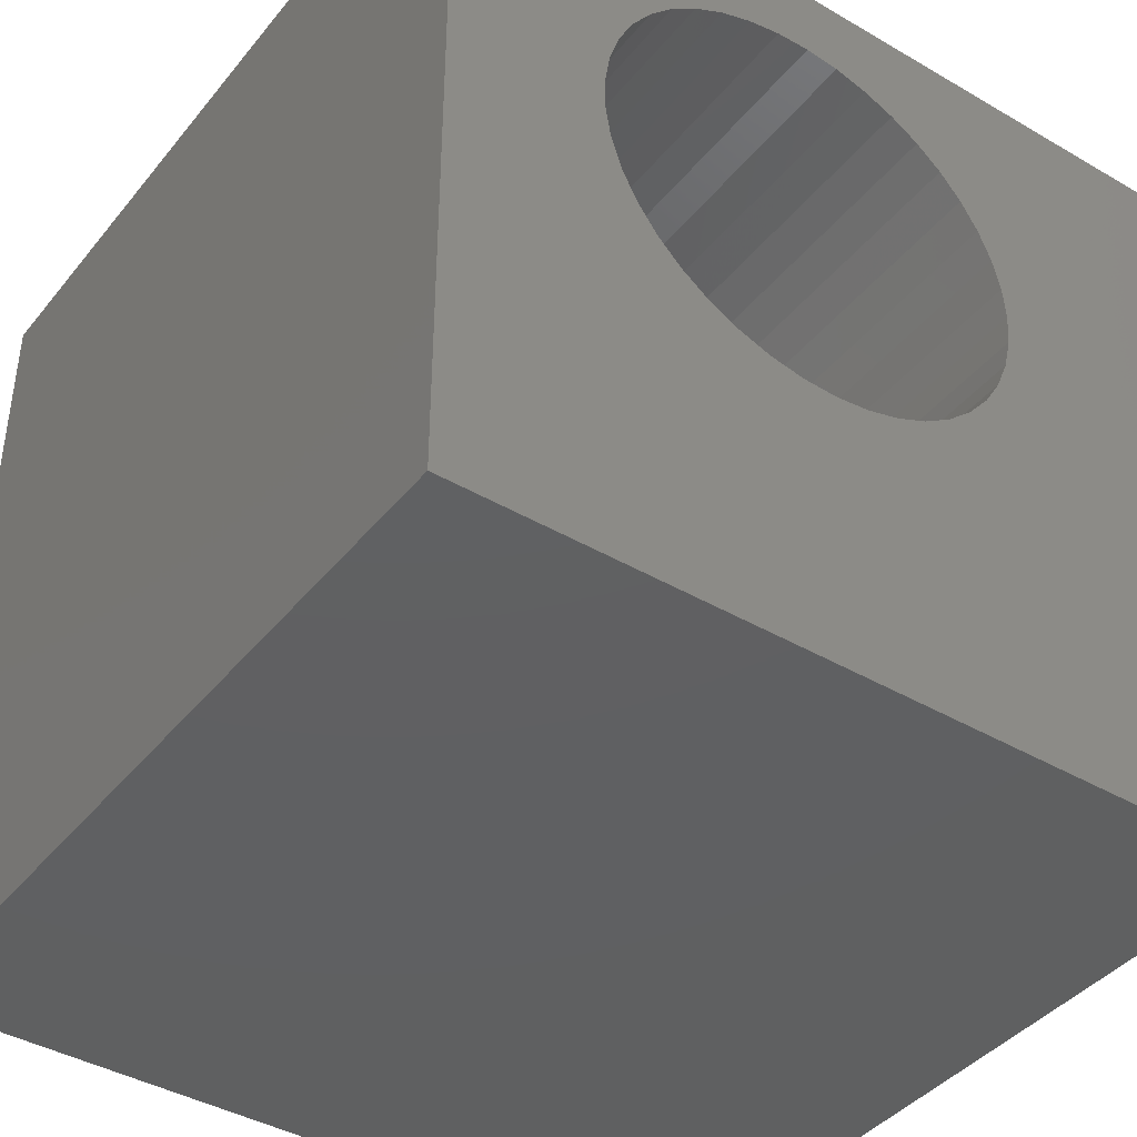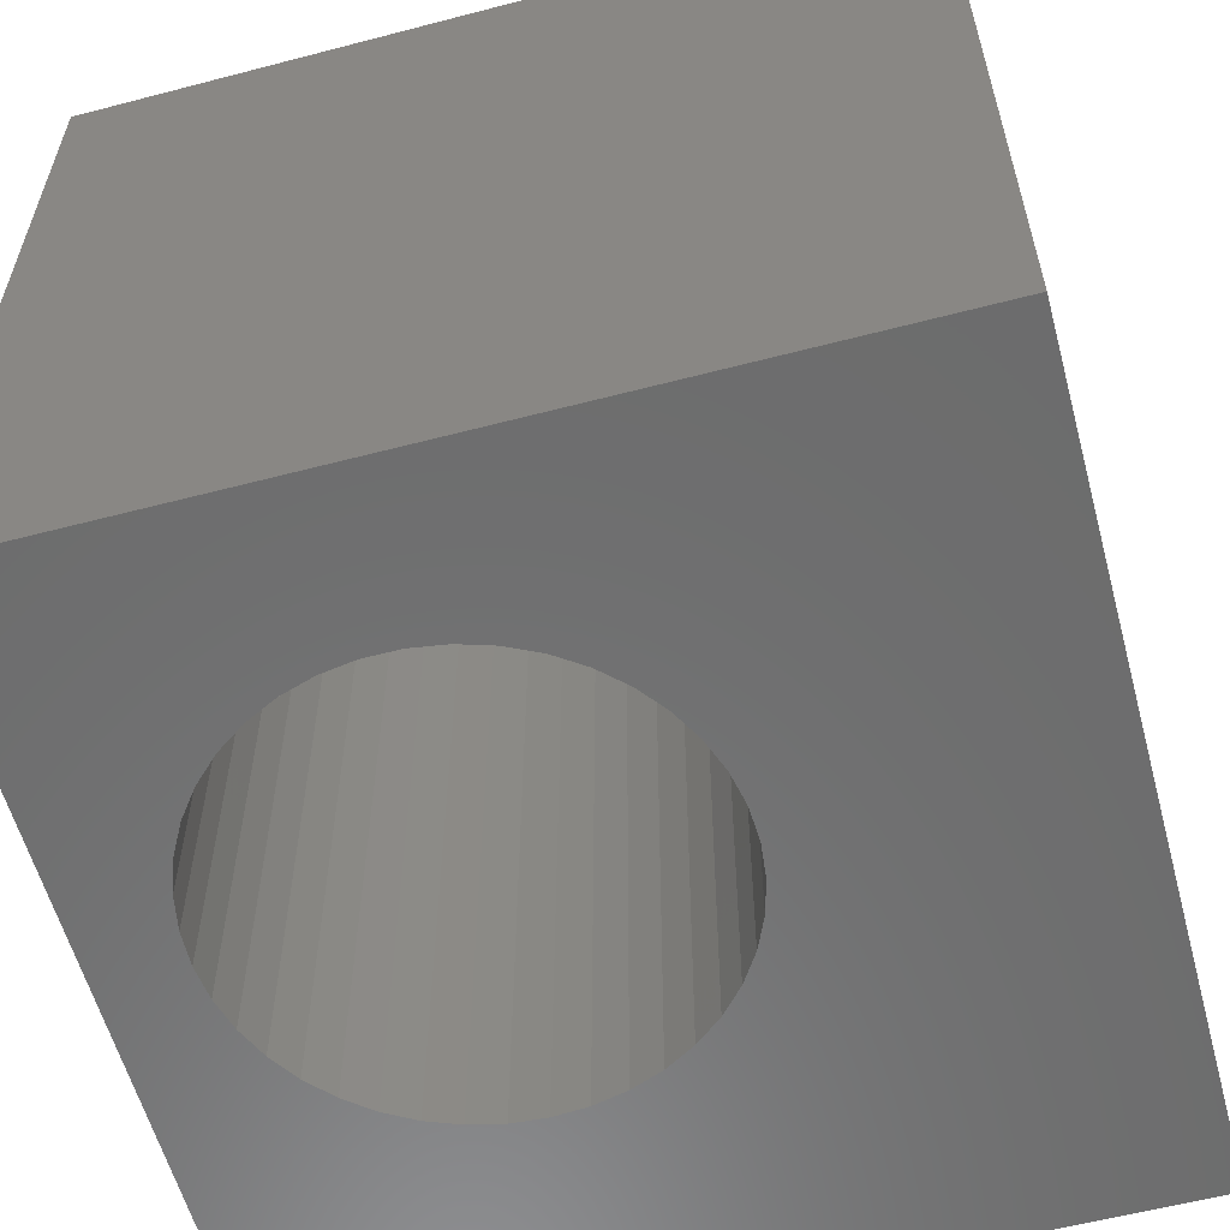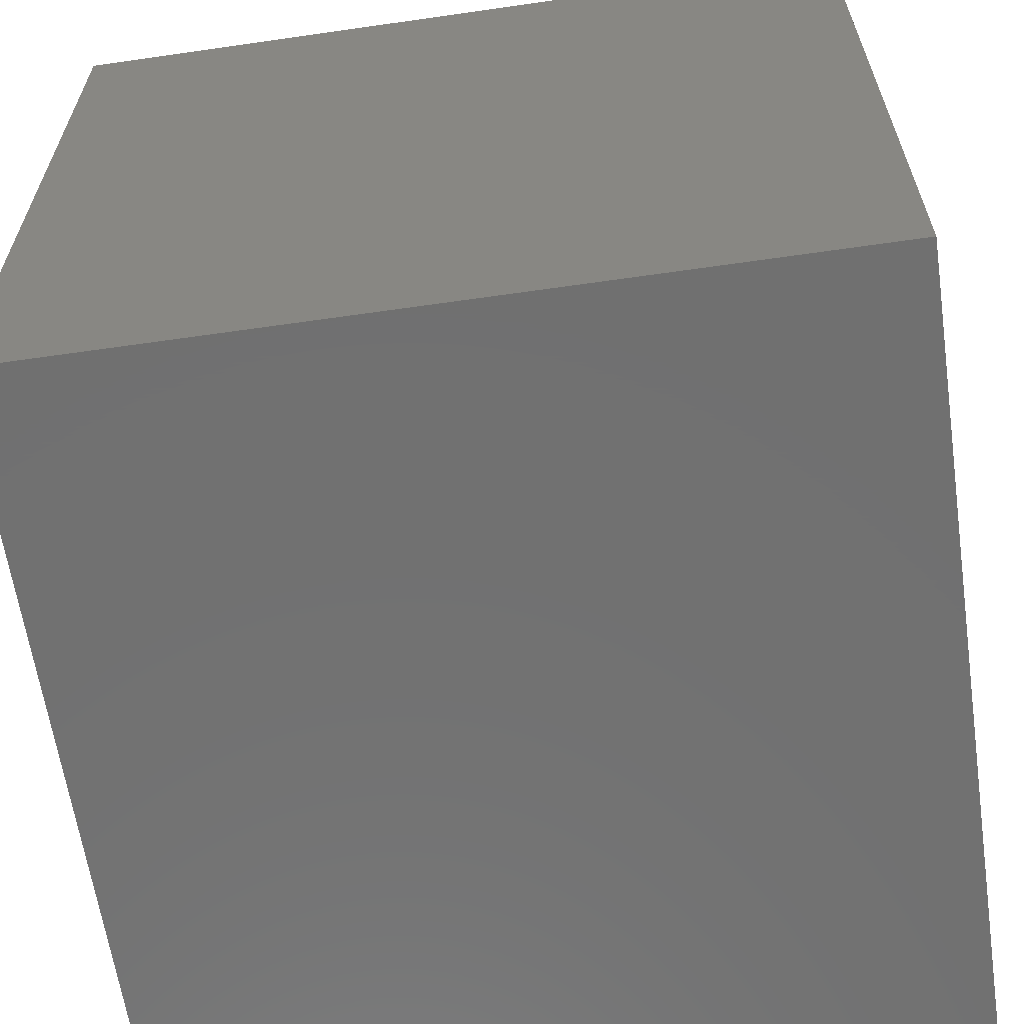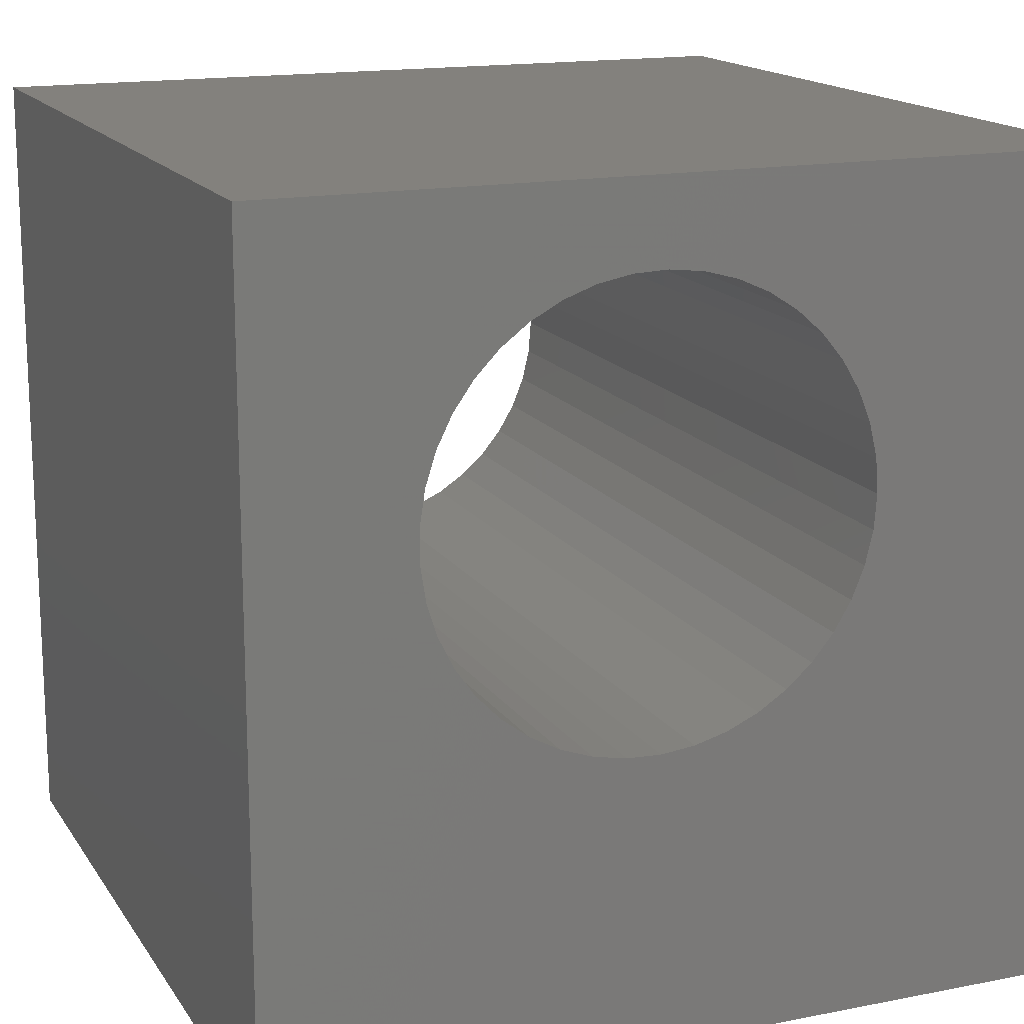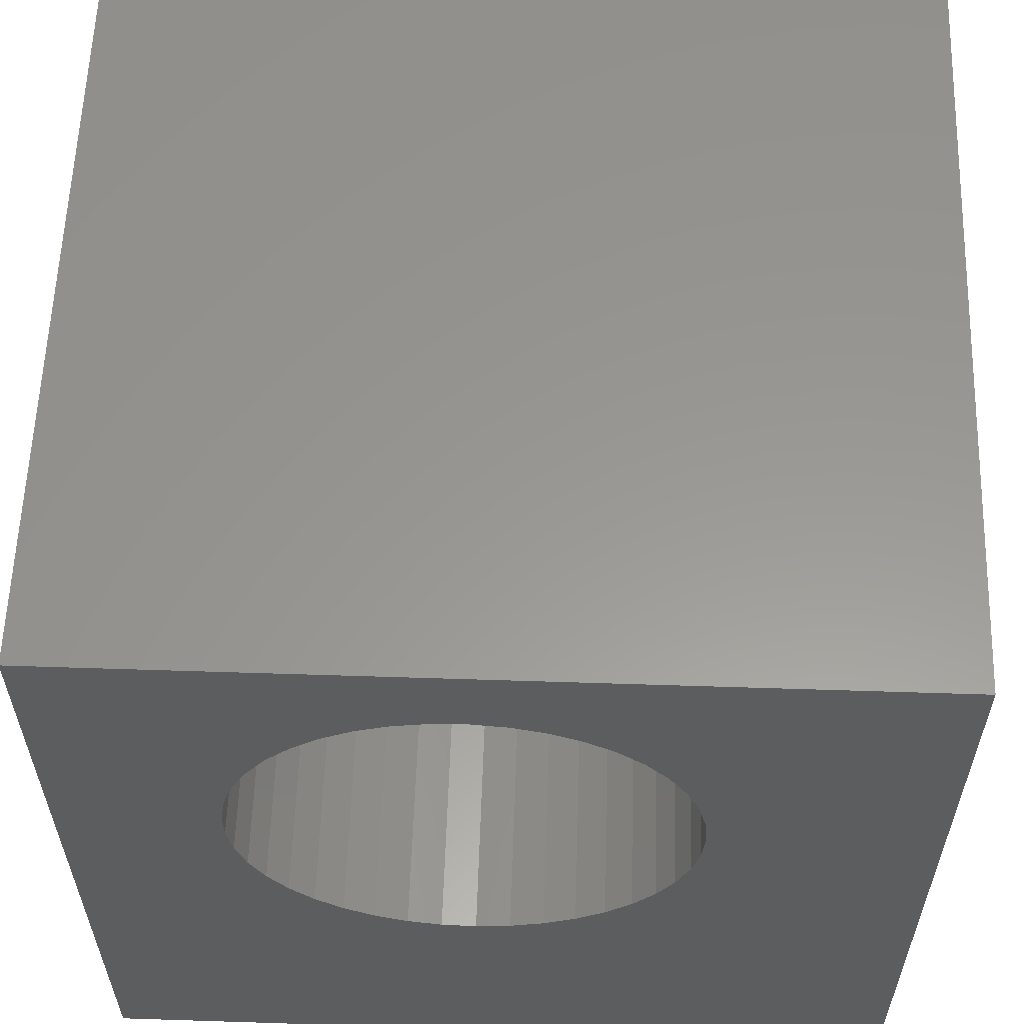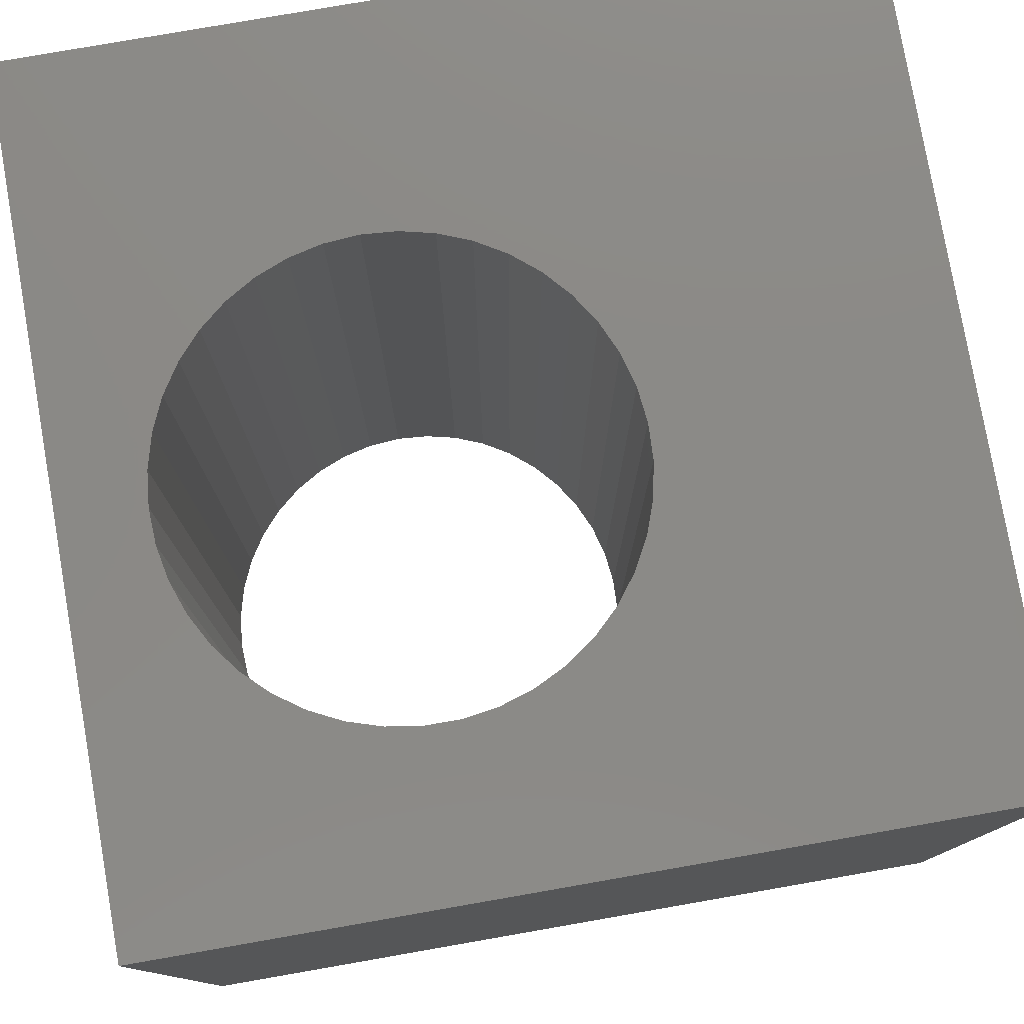
<metadata>
{"format":"stl","ext":"stl","renderer":"f3d","projection":"perspective","resolution":1024,"background":"white","views":[{"elev":-41.2,"azim":-35.3,"up":"+Y"},{"elev":-58.7,"azim":-74.9,"up":"+Z"},{"elev":-62.7,"azim":-81.7,"up":"+Y"},{"elev":15.9,"azim":-22.3,"up":"+Y"},{"elev":58.8,"azim":1.9,"up":"+Y"},{"elev":78.7,"azim":-99.9,"up":"+Z"}]}
</metadata>
<code>
# stl→obj: 90 verts, 180 faces
v 0 10 10
v 0 10 0
v 0 0 10
v 0 0 0
v 10 0 10
v 5.924 3.889 10
v 5.545 3.719 10
v 10 10 10
v 7.343 6.276 10
v 7.311 5.861 10
v 7.217 5.456 10
v 7.061 5.07 10
v 6.848 4.713 10
v 6.584 4.392 10
v 6.273 4.115 10
v 3.906 3.656 10
v 3.515 3.797 10
v 3.149 3.995 10
v 2.818 4.248 10
v 7.061 7.482 10
v 6.848 7.839 10
v 6.584 8.16 10
v 7.217 7.096 10
v 7.311 6.691 10
v 5.545 8.833 10
v 5.924 8.663 10
v 6.273 8.437 10
v 5.143 3.609 10
v 4.73 3.561 10
v 4.315 3.577 10
v 3.906 8.896 10
v 3.515 8.755 10
v 3.149 8.557 10
v 2.53 4.547 10
v 2.291 4.888 10
v 2.106 5.26 10
v 2.291 7.665 10
v 2.106 7.292 10
v 1.981 6.895 10
v 2.53 8.005 10
v 2.818 8.305 10
v 4.315 8.975 10
v 4.73 8.991 10
v 5.143 8.943 10
v 1.981 5.657 10
v 1.917 6.068 10
v 1.917 6.484 10
v 10 10 0
v 10 0 0
v 3.515 3.797 0
v 3.149 3.995 0
v 2.818 4.248 0
v 6.848 7.839 0
v 6.584 8.16 0
v 2.53 8.005 0
v 2.291 7.665 0
v 1.917 6.484 0
v 1.917 6.068 0
v 2.106 5.26 0
v 2.291 4.888 0
v 2.53 4.547 0
v 3.906 8.896 0
v 3.515 8.755 0
v 1.981 5.657 0
v 3.906 3.656 0
v 4.315 3.577 0
v 4.73 3.561 0
v 5.143 3.609 0
v 5.545 3.719 0
v 5.924 3.889 0
v 6.273 4.115 0
v 3.149 8.557 0
v 2.818 8.305 0
v 2.106 7.292 0
v 1.981 6.895 0
v 6.584 4.392 0
v 6.848 4.713 0
v 7.061 5.07 0
v 6.273 8.437 0
v 5.924 8.663 0
v 5.545 8.833 0
v 5.143 8.943 0
v 4.73 8.991 0
v 4.315 8.975 0
v 7.217 5.456 0
v 7.311 5.861 0
v 7.343 6.276 0
v 7.311 6.691 0
v 7.217 7.096 0
v 7.061 7.482 0
f 1 2 3
f 3 2 4
f 5 6 7
f 8 9 5
f 5 9 10
f 10 11 5
f 5 11 12
f 5 12 13
f 13 14 5
f 5 14 15
f 5 15 6
f 16 17 3
f 3 17 18
f 3 18 19
f 20 8 21
f 21 8 22
f 20 23 8
f 8 23 24
f 8 24 9
f 25 26 8
f 8 26 27
f 8 27 22
f 7 28 5
f 5 28 29
f 5 29 3
f 3 29 30
f 3 30 16
f 31 1 32
f 32 1 33
f 19 34 3
f 3 34 35
f 3 35 36
f 37 1 38
f 38 1 39
f 37 40 1
f 1 40 41
f 1 41 33
f 31 42 1
f 1 42 43
f 1 43 8
f 8 43 44
f 8 44 25
f 36 45 3
f 3 45 46
f 3 46 1
f 1 46 47
f 1 47 39
f 48 8 49
f 49 8 5
f 50 4 51
f 51 4 52
f 53 54 48
f 55 56 2
f 2 57 58
f 59 60 4
f 4 60 61
f 4 61 52
f 2 62 63
f 2 58 4
f 4 58 64
f 4 64 59
f 50 65 4
f 4 65 66
f 4 66 49
f 49 66 67
f 49 67 68
f 68 69 49
f 49 69 70
f 49 70 71
f 63 72 2
f 2 72 73
f 2 73 55
f 56 74 2
f 2 74 75
f 2 75 57
f 71 76 49
f 49 76 77
f 49 77 78
f 54 79 48
f 48 79 80
f 48 80 81
f 81 82 48
f 48 82 83
f 48 83 2
f 2 83 84
f 2 84 62
f 78 85 49
f 49 85 86
f 49 86 48
f 48 86 87
f 48 87 88
f 88 89 48
f 48 89 90
f 48 90 53
f 8 48 1
f 1 48 2
f 49 5 4
f 4 5 3
f 86 9 87
f 87 9 24
f 87 24 88
f 88 24 23
f 88 23 89
f 89 23 20
f 89 20 90
f 90 20 21
f 90 21 53
f 53 21 22
f 53 22 54
f 54 22 27
f 54 27 79
f 79 27 26
f 79 26 80
f 80 26 25
f 80 25 81
f 81 25 44
f 81 44 82
f 82 44 43
f 82 43 83
f 83 43 42
f 83 42 84
f 84 42 31
f 84 31 62
f 62 31 32
f 62 32 63
f 63 32 33
f 63 33 72
f 72 33 41
f 72 41 73
f 73 41 40
f 73 40 55
f 55 40 37
f 55 37 56
f 56 37 38
f 56 38 74
f 74 38 39
f 74 39 75
f 75 39 47
f 75 47 57
f 57 47 46
f 57 46 58
f 58 46 45
f 58 45 64
f 64 45 36
f 64 36 59
f 59 36 35
f 59 35 60
f 60 35 34
f 60 34 61
f 61 34 19
f 61 19 52
f 52 19 18
f 52 18 51
f 51 18 17
f 51 17 50
f 50 17 16
f 50 16 65
f 65 16 30
f 65 30 66
f 66 30 29
f 66 29 67
f 67 29 28
f 67 28 68
f 68 28 7
f 68 7 69
f 69 7 6
f 69 6 70
f 70 6 15
f 70 15 71
f 71 15 14
f 71 14 76
f 76 14 13
f 76 13 77
f 77 13 12
f 77 12 78
f 78 12 11
f 78 11 85
f 85 11 10
f 85 10 86
f 86 10 9

</code>
